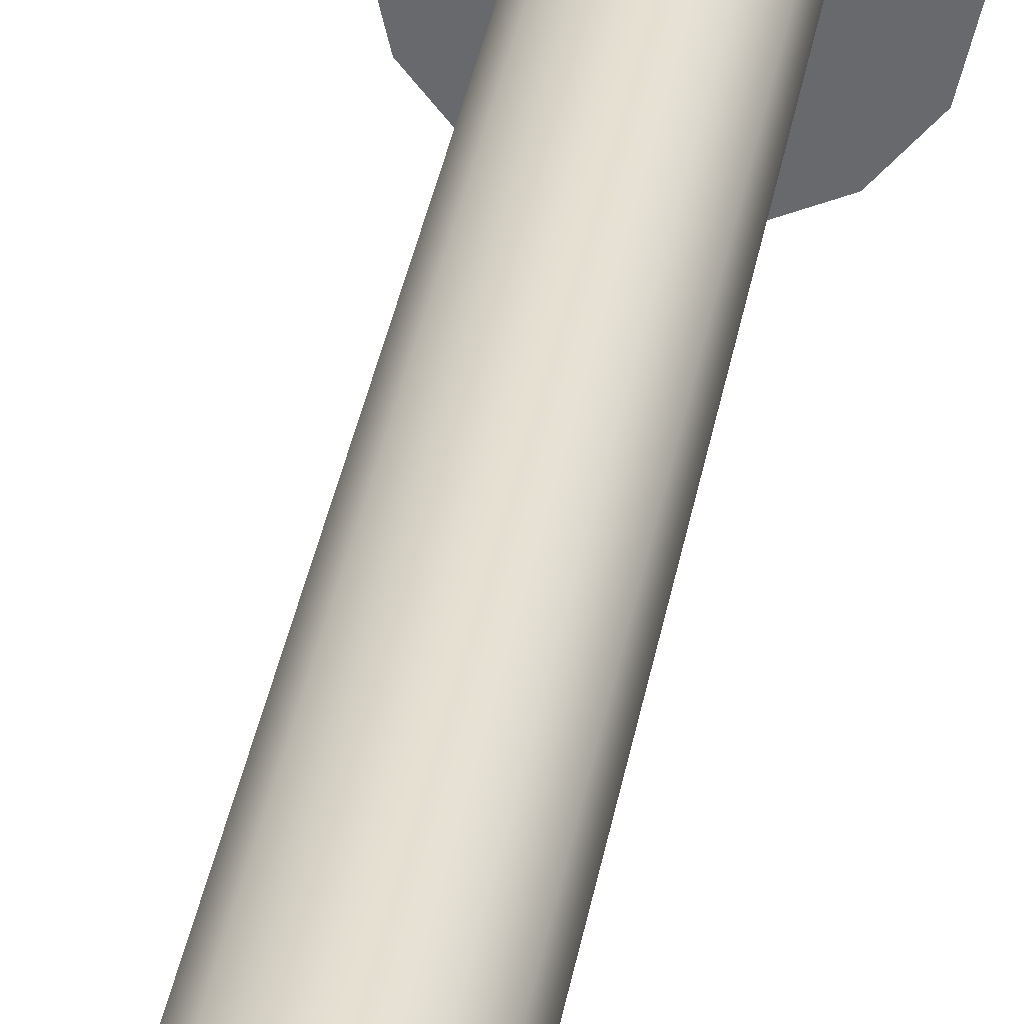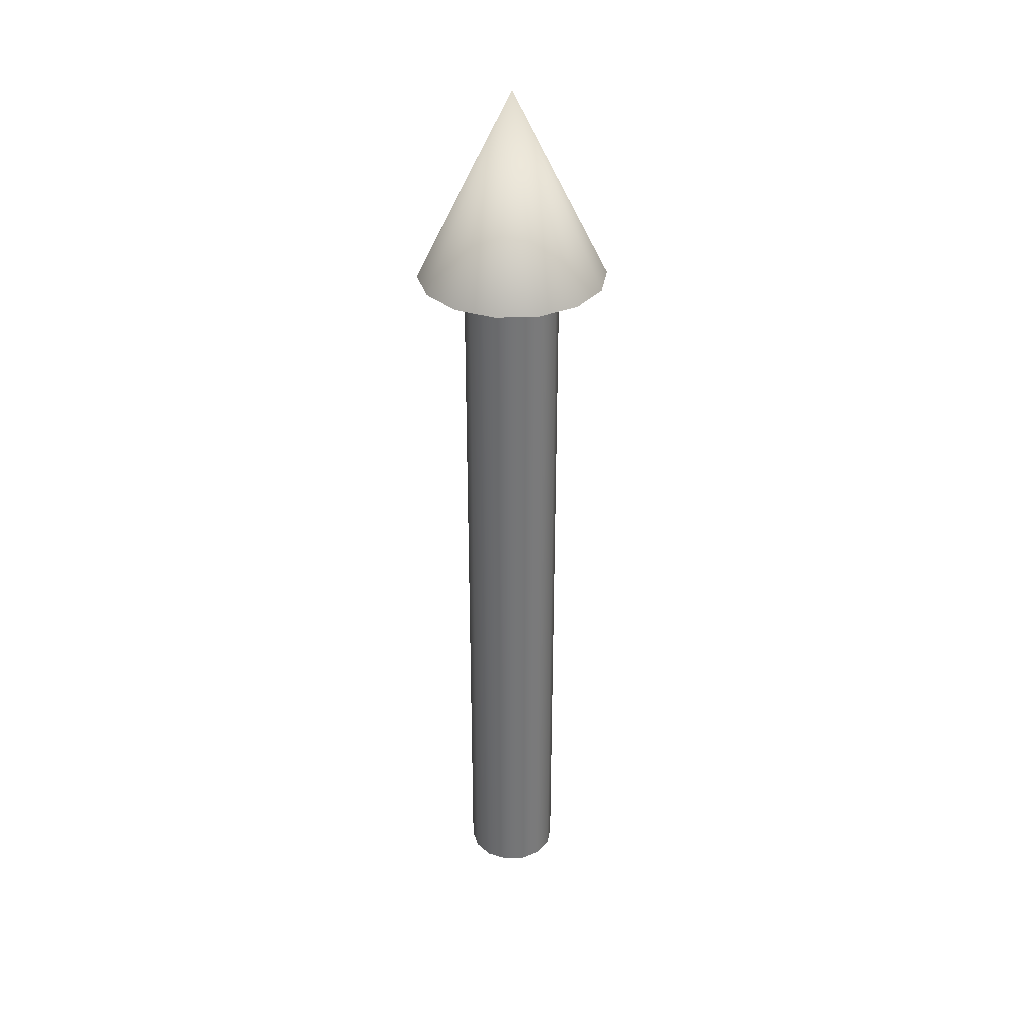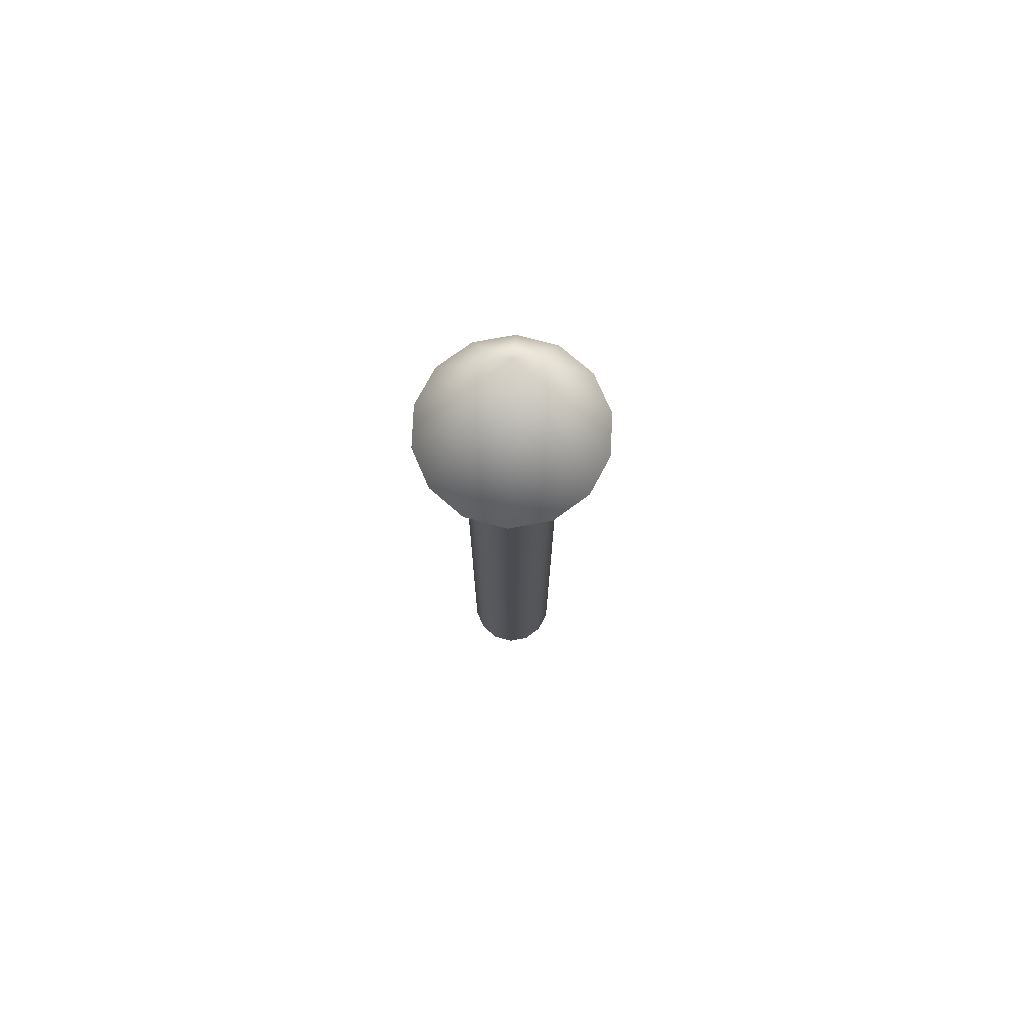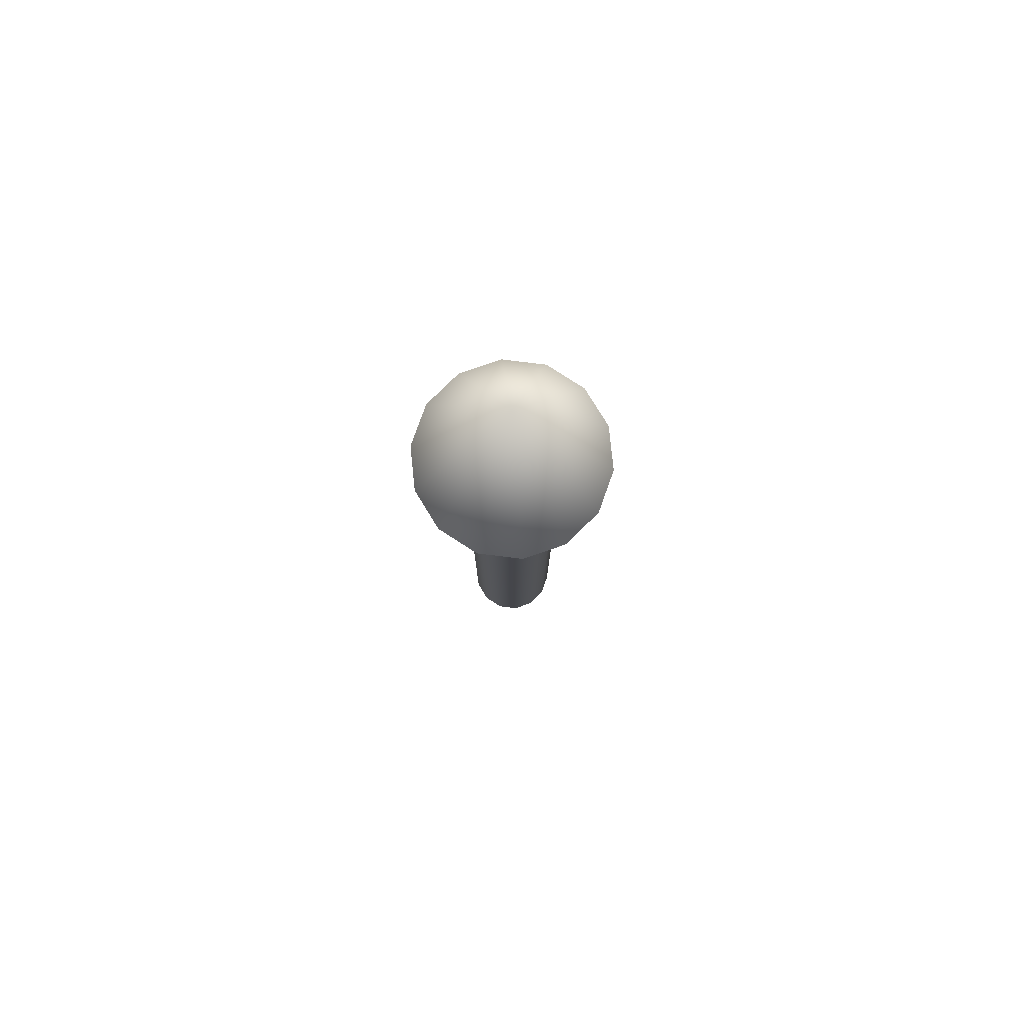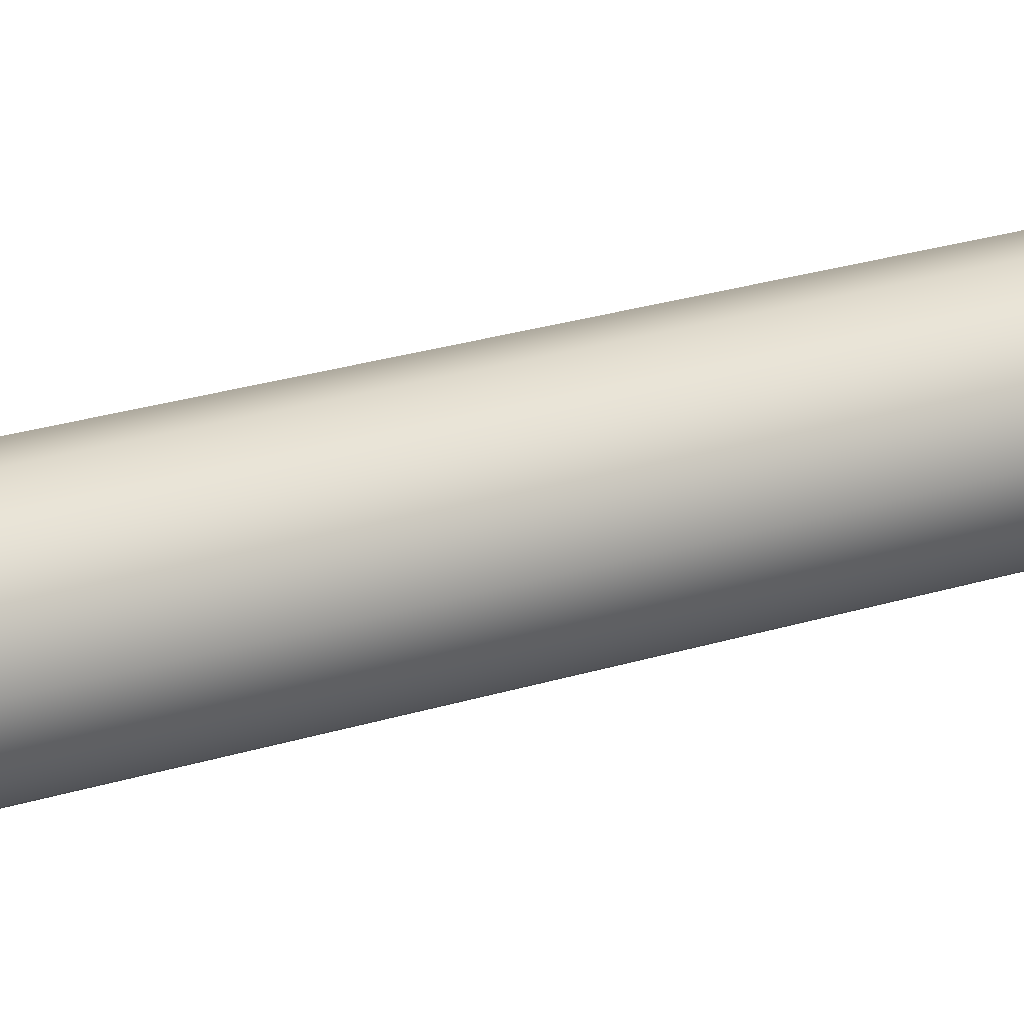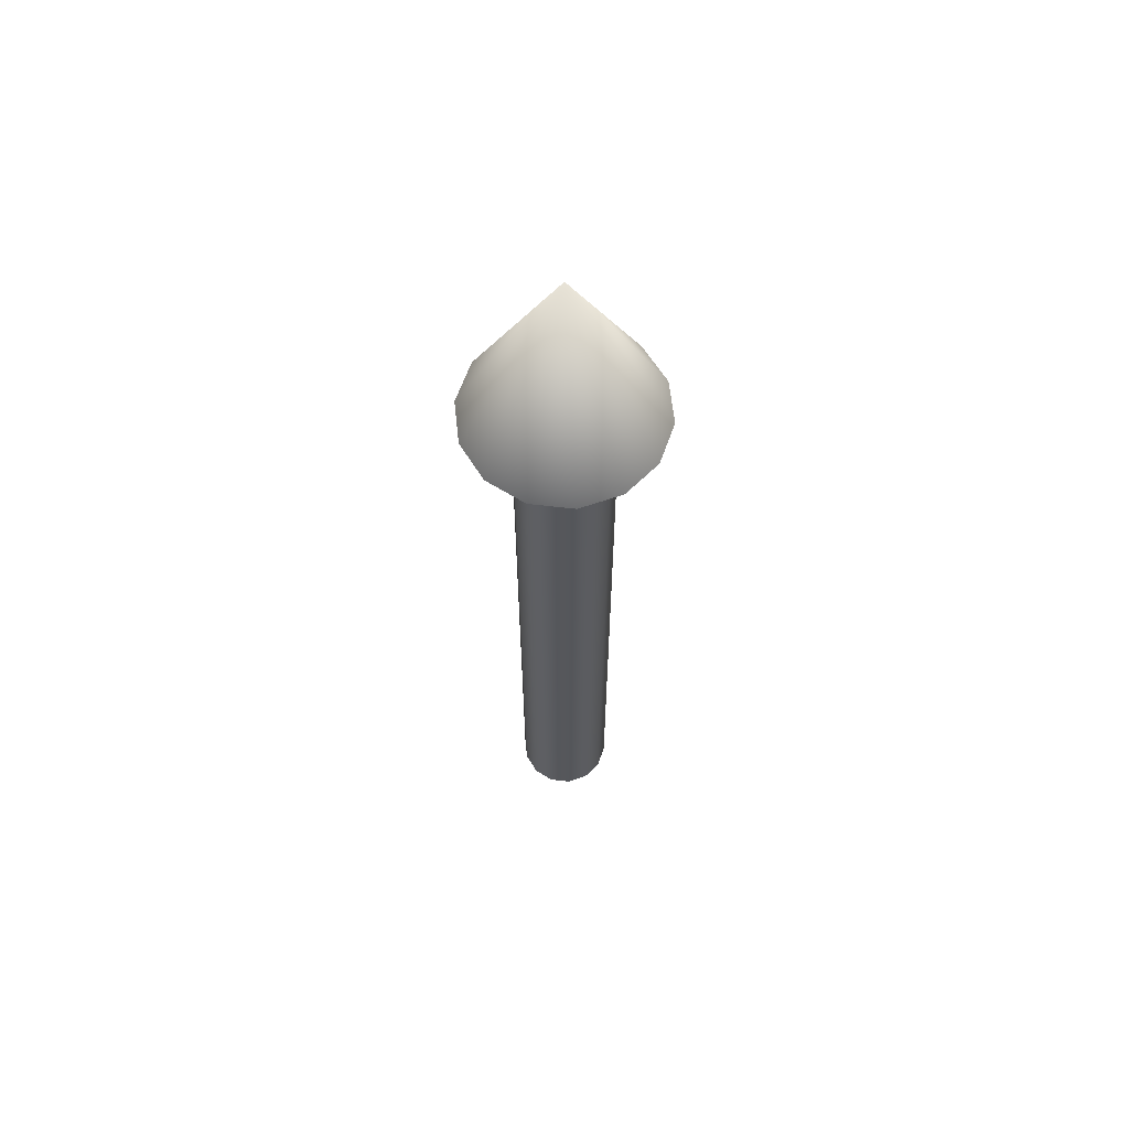
<metadata>
{"format":"obj","ext":"obj","renderer":"f3d","projection":"perspective","resolution":1024,"background":"white","views":[{"elev":35.7,"azim":-170.3,"up":"+Y"},{"elev":33.7,"azim":125.5,"up":"+Z"},{"elev":74.5,"azim":143.8,"up":"+Z"},{"elev":79.9,"azim":-70.2,"up":"+Z"},{"elev":19.8,"azim":-122.6,"up":"+Y"},{"elev":62.8,"azim":83.7,"up":"+Z"}]}
</metadata>
<code>
v 0.05 0 0
v 0.04505 0.02169 0
v 0.03117 0.03909 0
v 0.01113 0.04875 0
v -0.01113 0.04875 0
v -0.03117 0.03909 0
v -0.04505 0.02169 0
v -0.05 0 0
v -0.04505 -0.02169 0
v -0.03117 -0.03909 0
v -0.01113 -0.04875 0
v 0.01113 -0.04875 0
v 0.03117 -0.03909 0
v 0.04505 -0.02169 0
v 0.05 0 0
v 0.04505 0.02169 0
v 0.03117 0.03909 0
v 0.01113 0.04875 0
v -0.01113 0.04875 0
v -0.03117 0.03909 0
v -0.04505 0.02169 0
v -0.05 0 0
v -0.04505 -0.02169 0
v -0.03117 -0.03909 0
v -0.01113 -0.04875 0
v 0.01113 -0.04875 0
v 0.03117 -0.03909 0
v 0.04505 -0.02169 0
v 0.05 0 0.8
v 0.04505 0.02169 0.8
v 0.03117 0.03909 0.8
v 0.01113 0.04875 0.8
v -0.01113 0.04875 0.8
v -0.03117 0.03909 0.8
v -0.04505 0.02169 0.8
v -0.05 0 0.8
v -0.04505 -0.02169 0.8
v -0.03117 -0.03909 0.8
v -0.01113 -0.04875 0.8
v 0.01113 -0.04875 0.8
v 0.03117 -0.03909 0.8
v 0.04505 -0.02169 0.8
v 0.05 0 0.8
v 0.04505 0.02169 0.8
v 0.03117 0.03909 0.8
v 0.01113 0.04875 0.8
v -0.01113 0.04875 0.8
v -0.03117 0.03909 0.8
v -0.04505 0.02169 0.8
v -0.05 0 0.8
v -0.04505 -0.02169 0.8
v -0.03117 -0.03909 0.8
v -0.01113 -0.04875 0.8
v 0.01113 -0.04875 0.8
v 0.03117 -0.03909 0.8
v 0.04505 -0.02169 0.8
v 0.1 0 0.8
v 0.0901 0.04339 0.8
v 0.06235 0.07818 0.8
v 0.02225 0.09749 0.8
v -0.02225 0.09749 0.8
v -0.06235 0.07818 0.8
v -0.0901 0.04339 0.8
v -0.1 0 0.8
v -0.0901 -0.04339 0.8
v -0.06235 -0.07818 0.8
v -0.02225 -0.09749 0.8
v 0.02225 -0.09749 0.8
v 0.06235 -0.07818 0.8
v 0.0901 -0.04339 0.8
v 0 0 1
v 0.1 0 0.8
v 0.0901 0.04339 0.8
v 0.06235 0.07818 0.8
v 0.02225 0.09749 0.8
v -0.02225 0.09749 0.8
v -0.06235 0.07818 0.8
v -0.0901 0.04339 0.8
v -0.1 0 0.8
v -0.0901 -0.04339 0.8
v -0.06235 -0.07818 0.8
v -0.02225 -0.09749 0.8
v 0.02225 -0.09749 0.8
v 0.06235 -0.07818 0.8
v 0.0901 -0.04339 0.8
f 1 3 2
f 1 4 3
f 1 5 4
f 1 6 5
f 1 7 6
f 1 8 7
f 1 9 8
f 1 10 9
f 1 11 10
f 1 12 11
f 1 13 12
f 1 14 13
f 15 30 29
f 15 16 30
f 16 31 30
f 16 17 31
f 17 32 31
f 17 18 32
f 18 33 32
f 18 19 33
f 19 34 33
f 19 20 34
f 20 35 34
f 20 21 35
f 21 36 35
f 21 22 36
f 22 37 36
f 22 23 37
f 23 38 37
f 23 24 38
f 24 39 38
f 24 25 39
f 25 40 39
f 25 26 40
f 26 41 40
f 26 27 41
f 27 42 41
f 27 28 42
f 28 29 42
f 28 15 29
f 43 58 57
f 43 44 58
f 44 59 58
f 44 45 59
f 45 60 59
f 45 46 60
f 46 61 60
f 46 47 61
f 47 62 61
f 47 48 62
f 48 63 62
f 48 49 63
f 49 64 63
f 49 50 64
f 50 65 64
f 50 51 65
f 51 66 65
f 51 52 66
f 52 67 66
f 52 53 67
f 53 68 67
f 53 54 68
f 54 69 68
f 54 55 69
f 55 70 69
f 55 56 70
f 56 57 70
f 56 43 57
f 71 72 73
f 71 73 74
f 71 74 75
f 71 75 76
f 71 76 77
f 71 77 78
f 71 78 79
f 71 79 80
f 71 80 81
f 71 81 82
f 71 82 83
f 71 83 84
f 71 84 85
f 71 85 72

</code>
